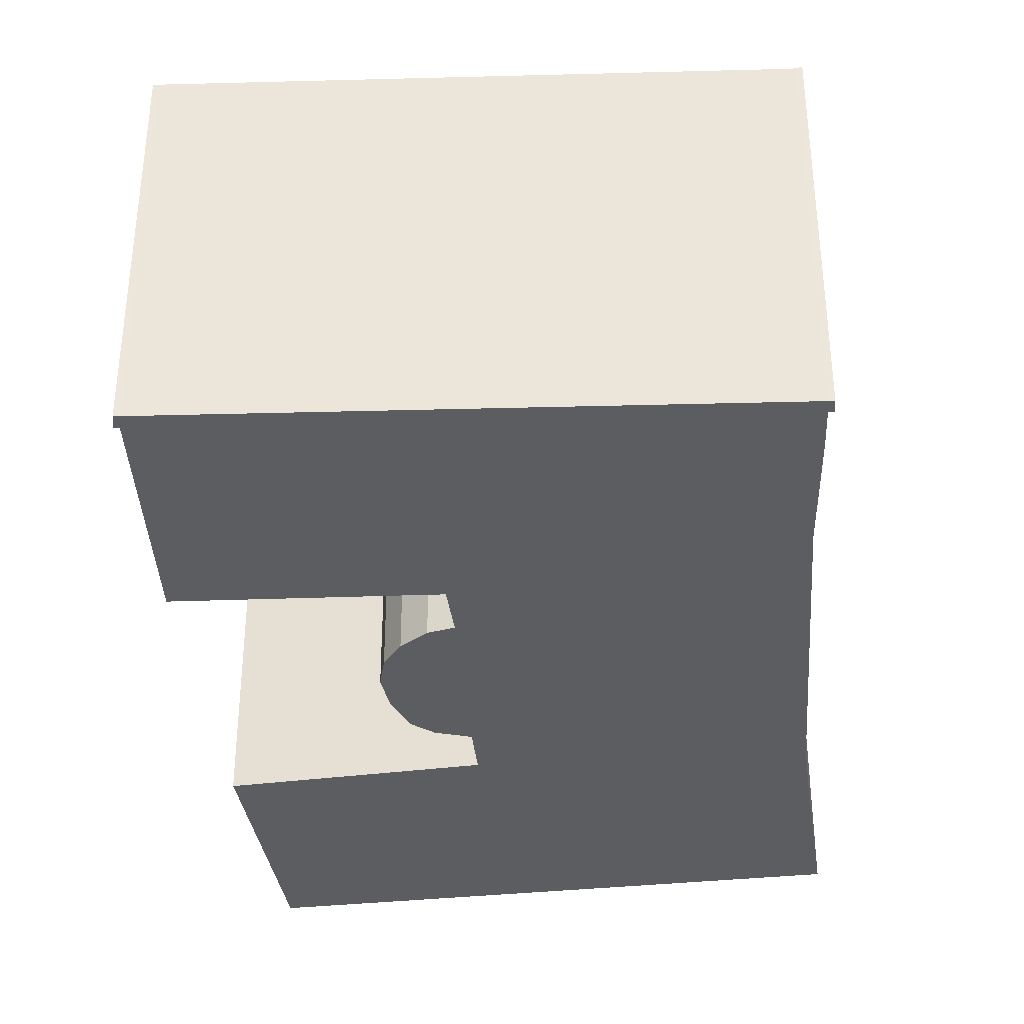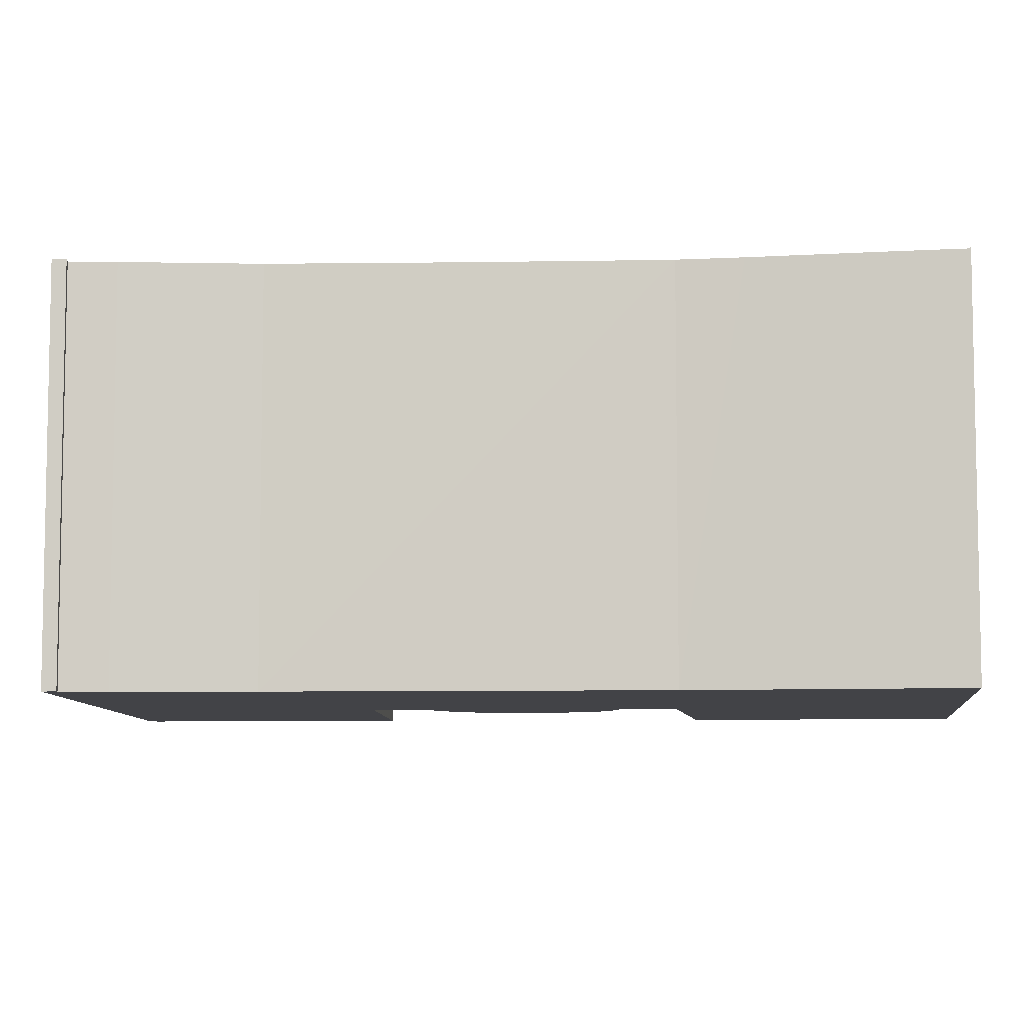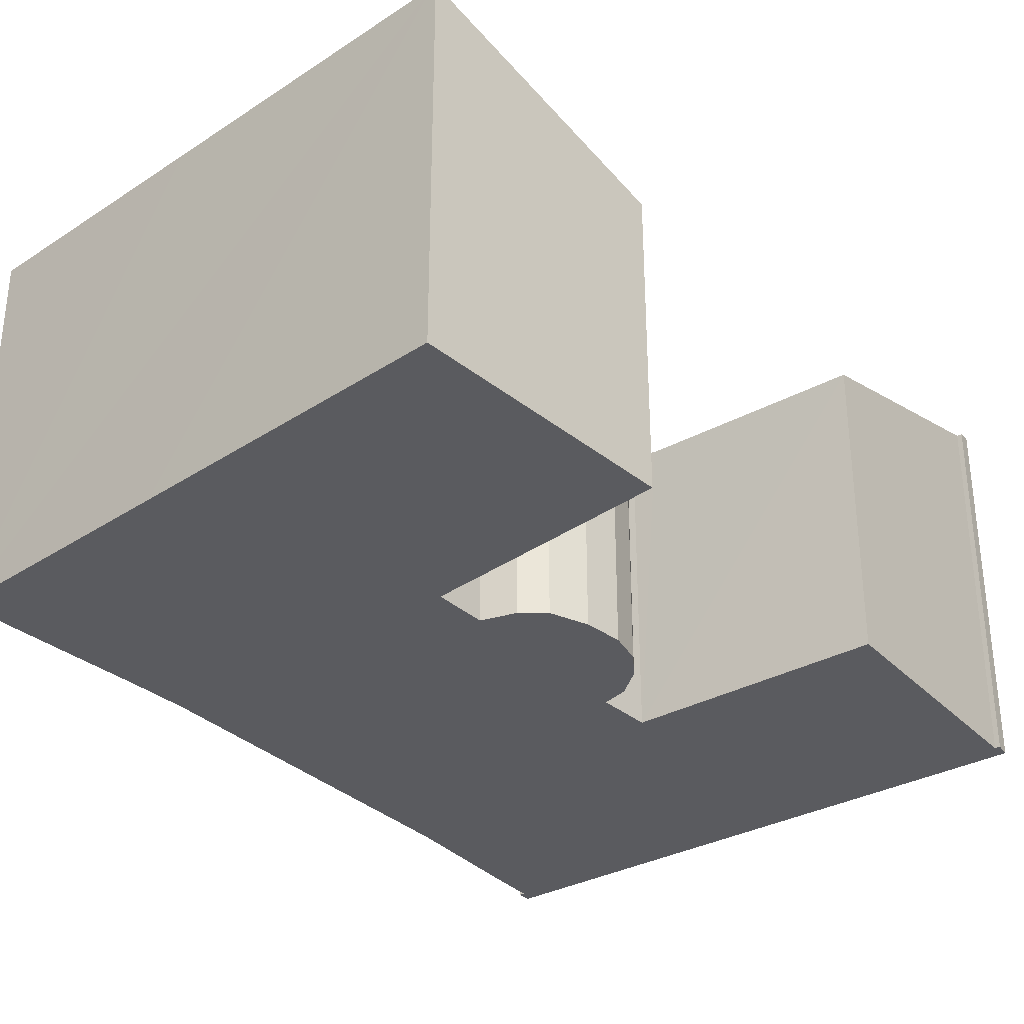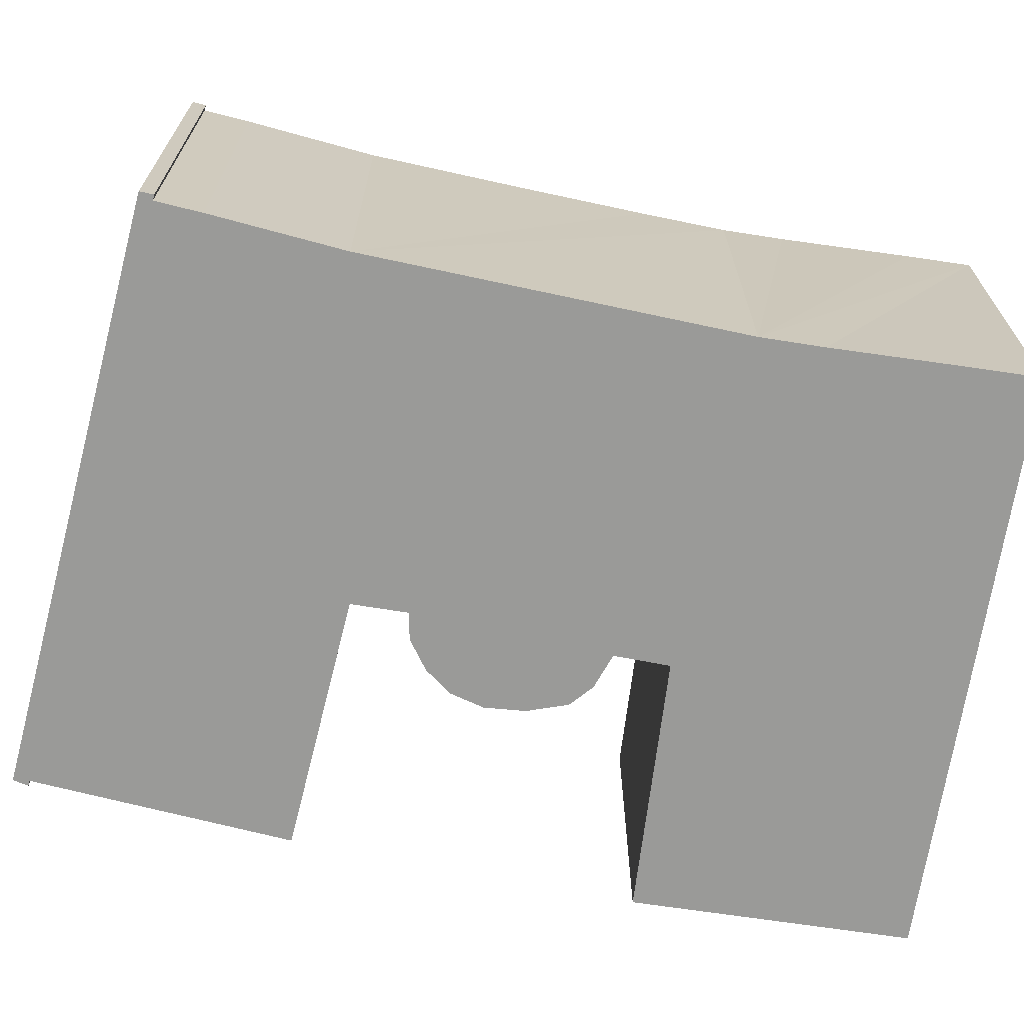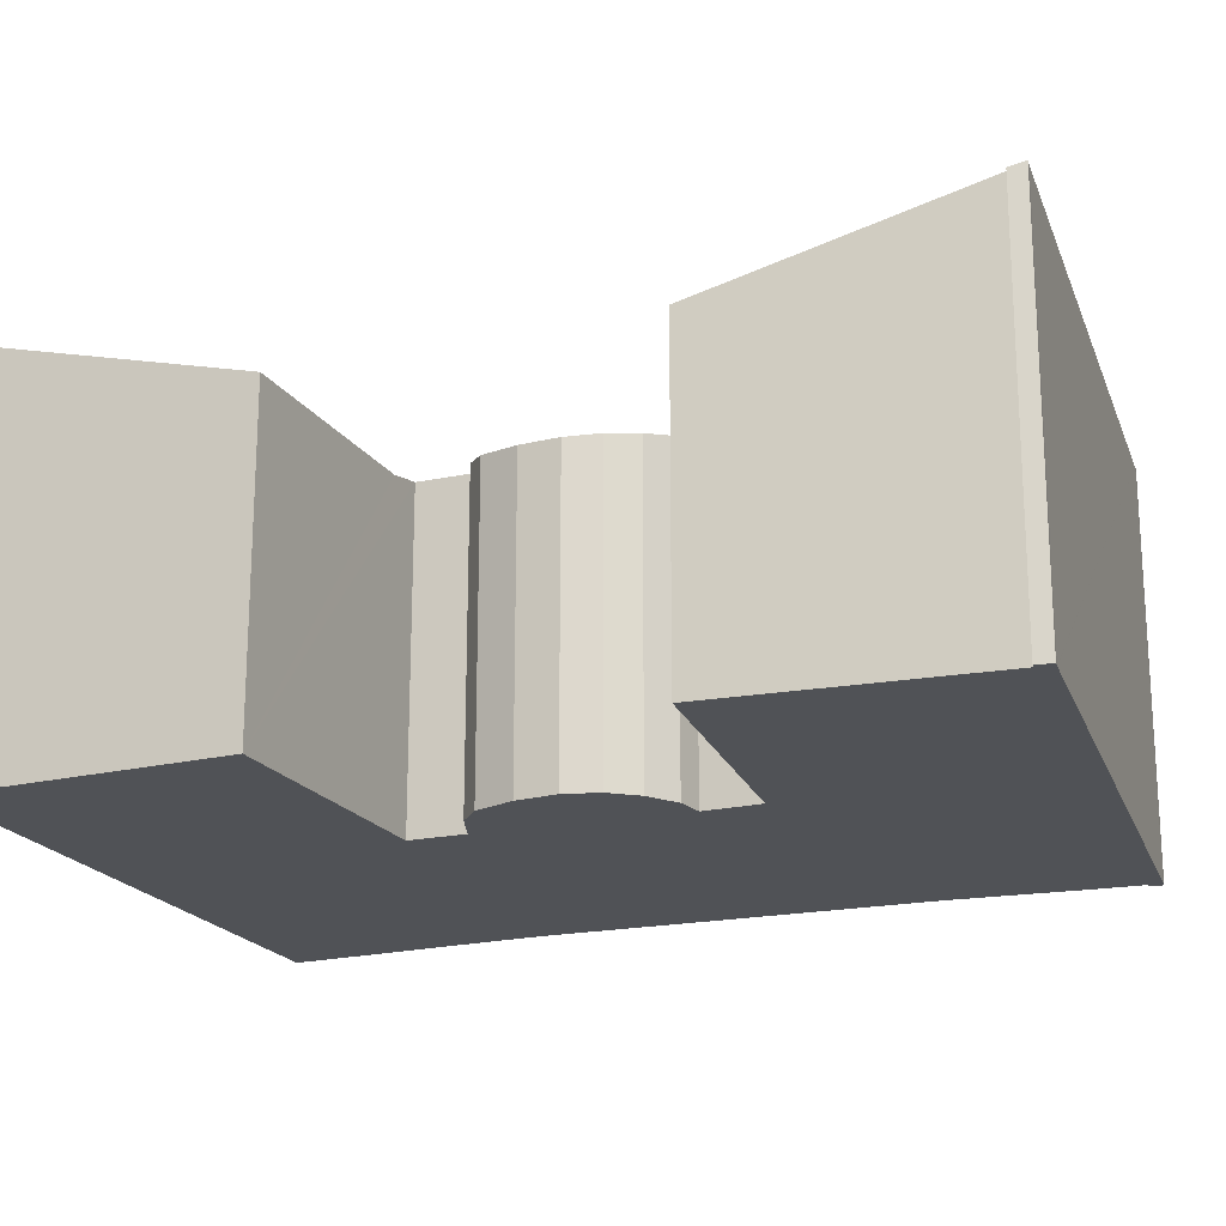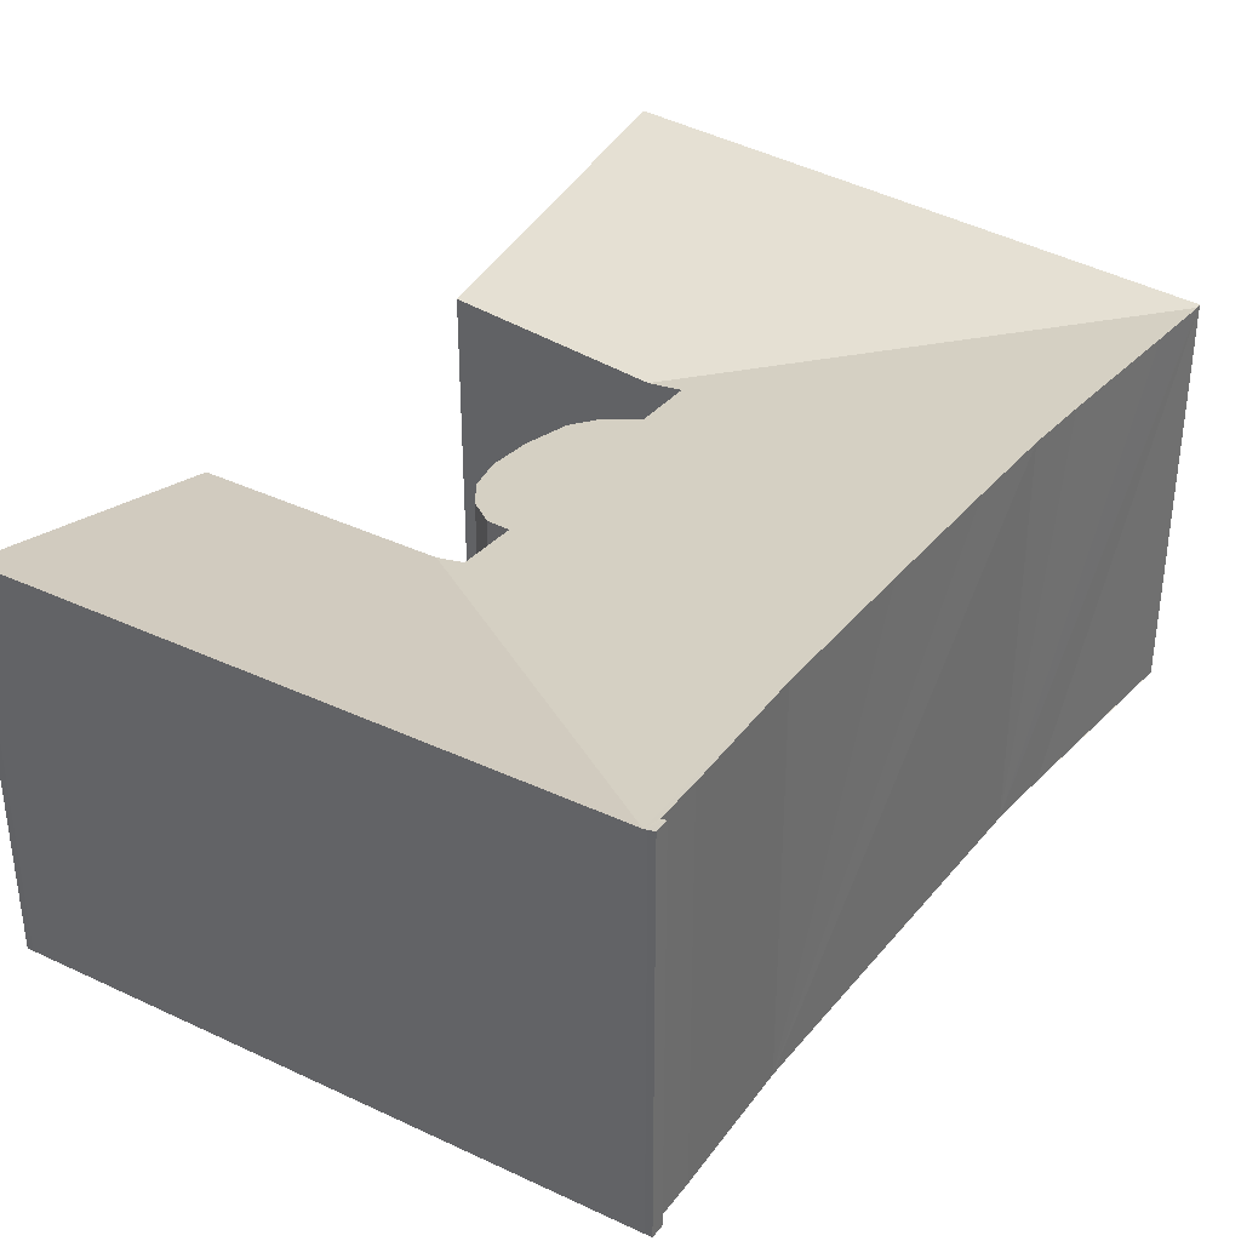
<metadata>
{"format":"obj","ext":"obj","renderer":"f3d","projection":"perspective","resolution":1024,"background":"white","views":[{"elev":-36.2,"azim":-163.0,"up":"+Y"},{"elev":-7.4,"azim":-73.9,"up":"+Y"},{"elev":-33.4,"azim":51.2,"up":"+Y"},{"elev":-69.2,"azim":-89.7,"up":"+Y"},{"elev":-20.6,"azim":122.0,"up":"+Y"},{"elev":36.5,"azim":-133.5,"up":"+Y"}]}
</metadata>
<code>
v  18.66 8.221 11.58
v  19.64 10.2 18.71
v  19.76 10.2 18.69
v  12.96 8.172 12.31
v  11.61 10.2 20
v  4.59 10.17 21.02
v  11.22 10.2 20.06
v  4.606 10.2 21.12
v  13.23 7.983 8.855
v  12.59 8.177 10.54
v  13.07 8.058 9.927
v  11.74 8.364 11.02
v  13.17 7.969 8.194
v  0.249 10.2 -0.073
v  10.32 8.39 4.553
v  11.01 8.247 4.376
v  1.453 10.16 4.821
v  1.845 10.15 6.544
v  2.332 10.13 8.685
v  2.708 10.13 10.38
v  3.09 10.12 12.11
v  3.566 10.11 14.34
v  3.83 10.12 15.95
v  0.519 10.21 1.469
v  0.223 10.22 0.31
v  0.188 10.23 0.32
v  0.084 10.25 0.351
v  0 10.26 6.279e-16
v  0.118 10.23 -0.036
v  0.163 10.22 -0.05
v  12.02 8.364 12.43
v  13.13 7.961 7.8
v  12.74 8.006 6.976
v  12.11 8.109 6.39
v  4.341 10.16 19.41
v  11.28 8.257 6.005
v  10.56 8.399 5.987
v  15.08 10.2 -4.065
v  15.11 10.09 -3.644
v  15.24 10.09 -3.678
v  16.84 8.225 2.886
v  14.91 10.2 -4.013
v  14.93 10.2 -4.019
v  15.11 2.231e-16 -3.644
v  16.84 -1.767e-16 2.886
v  15.08 2.489e-16 -4.065
v  15.24 2.252e-16 -3.678
v  19.76 -1.145e-15 18.69
v  18.66 -7.09e-16 11.58
v  12.02 -7.612e-16 12.43
v  11.74 -6.745e-16 11.02
v  13.07 -6.079e-16 9.927
v  13.23 -5.422e-16 8.855
v  13.13 -4.776e-16 7.8
v  13.17 -5.017e-16 8.194
v  10.56 -3.666e-16 5.987
v  10.32 -2.788e-16 4.553
v  0.084 -2.149e-17 0.351
v  0.223 -1.898e-17 0.31
v  0.188 -1.959e-17 0.32
v  4.606 -1.293e-15 21.12
v  11.22 -1.228e-15 20.06
v  19.64 -1.146e-15 18.71
v  11.61 -1.225e-15 20
v  12.59 -6.451e-16 10.54
v  11.01 -2.68e-16 4.376
v  14.93 2.461e-16 -4.019
v  14.91 2.457e-16 -4.013
v  0.249 4.47e-18 -0.073
v  0.163 3.062e-18 -0.05
v  0 0 0
v  0.118 2.204e-18 -0.036
v  12.96 -7.538e-16 12.31
v  11.28 -3.677e-16 6.005
v  0.519 -8.995e-17 1.469
v  1.453 -2.952e-16 4.821
v  3.566 -8.783e-16 14.34
v  1.845 -4.007e-16 6.544
v  2.332 -5.318e-16 8.685
v  2.708 -6.357e-16 10.38
v  3.09 -7.414e-16 12.11
v  3.83 -9.768e-16 15.95
v  4.341 -1.188e-15 19.41
v  4.59 -1.287e-15 21.02
v  12.74 -4.272e-16 6.976
v  12.11 -3.913e-16 6.39
g defaultobject
f 1 2 3
f 2 1 4
f 2 4 5
f 5 4 6
f 5 6 7
f 7 6 8
f 9 10 11
f 10 9 12
f 12 9 13
f 14 15 16
f 15 14 17
f 15 17 18
f 15 18 19
f 15 19 20
f 15 20 21
f 15 21 22
f 15 22 23
f 17 14 24
f 24 14 25
f 25 14 26
f 26 14 27
f 27 14 28
f 28 14 29
f 29 14 30
f 31 6 4
f 6 31 12
f 6 12 13
f 6 13 32
f 6 32 33
f 6 33 34
f 6 34 35
f 35 34 36
f 35 36 23
f 23 36 37
f 23 37 15
f 38 39 40
f 39 16 41
f 16 39 14
f 14 39 42
f 42 39 43
f 43 39 38
f 41 44 39
f 44 41 45
f 40 46 38
f 46 40 47
f 48 1 3
f 1 48 49
f 50 12 31
f 12 50 51
f 52 9 11
f 9 52 53
f 53 13 9
f 13 53 32
f 32 53 54
f 54 53 55
f 56 15 37
f 15 56 57
f 44 40 39
f 40 44 47
f 58 26 27
f 26 58 25
f 25 58 59
f 59 58 60
f 61 7 8
f 7 61 5
f 5 61 2
f 2 61 62
f 2 62 3
f 3 62 63
f 3 63 48
f 63 62 64
f 51 10 12
f 10 51 65
f 65 11 10
f 11 65 52
f 57 16 15
f 16 57 41
f 41 57 45
f 45 57 66
f 46 43 38
f 43 46 67
f 67 42 43
f 42 67 14
f 14 67 68
f 14 68 69
f 14 69 30
f 30 69 70
f 29 71 28
f 71 29 30
f 71 30 70
f 71 70 72
f 49 4 1
f 4 49 31
f 31 49 50
f 50 49 73
f 36 56 37
f 56 36 74
f 71 27 28
f 27 71 58
f 59 24 25
f 24 59 75
f 75 17 24
f 17 75 76
f 76 18 17
f 18 76 19
f 19 76 20
f 20 76 21
f 21 76 22
f 22 76 77
f 77 76 78
f 77 78 79
f 77 79 80
f 77 80 81
f 77 23 22
f 23 77 35
f 35 77 6
f 6 77 8
f 8 77 82
f 8 82 61
f 61 82 83
f 61 83 84
f 32 85 33
f 85 32 54
f 33 86 34
f 86 33 85
f 34 74 36
f 74 34 86
f 54 86 85
f 86 54 74
f 74 54 55
f 74 55 53
f 74 53 56
f 56 53 52
f 47 67 46
f 67 47 44
f 67 44 68
f 68 44 69
f 69 44 45
f 69 45 66
f 69 66 57
f 69 57 56
f 69 56 52
f 69 52 65
f 69 65 51
f 69 51 50
f 48 73 49
f 73 48 63
f 73 63 64
f 73 64 50
f 50 64 69
f 69 64 70
f 70 64 72
f 72 64 59
f 72 59 71
f 59 64 75
f 75 64 76
f 76 64 78
f 78 64 79
f 79 64 80
f 80 64 62
f 80 62 81
f 81 62 77
f 77 62 82
f 82 62 61
f 82 61 83
f 71 60 58
f 60 71 59

</code>
